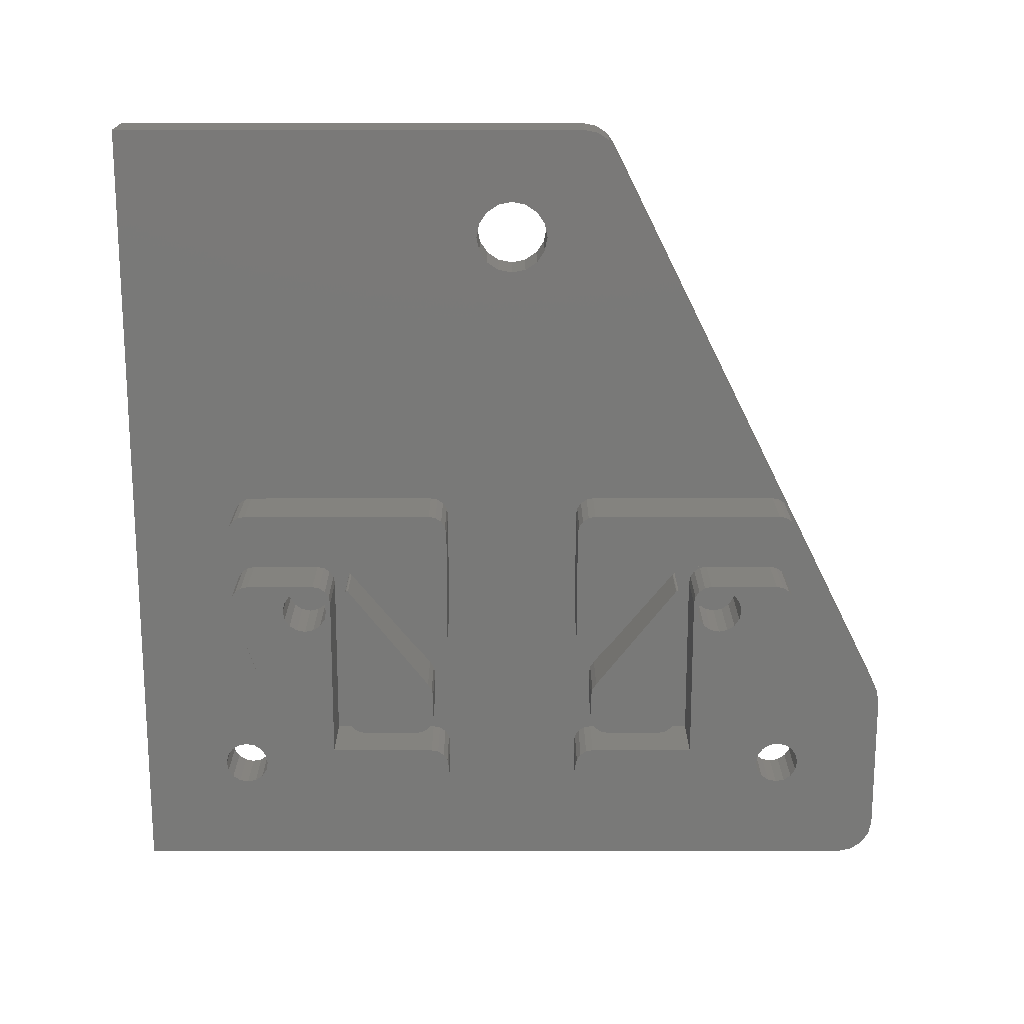
<metadata>
{"format":"stl","ext":"stl","renderer":"f3d","projection":"perspective","resolution":1024,"background":"white","views":[{"elev":17.9,"azim":89.9,"up":"+Y"}]}
</metadata>
<code>
# stl→obj: 462 verts, 932 faces
v 0 44.3 88.6
v 6 -44.3 88.6
v 6 44.3 88.6
v 0 -44.3 88.6
v 0 -44.3 4
v 6 -44.3 4
v 6 44.3 36.3
v 0 44.3 36.3
v 6 -7.675 69.26
v 6 -7.675 67.34
v 6 -7.485 68.3
v 6 -8.217 70.07
v 6 -8.217 66.53
v 6 -9.028 70.61
v 6 -9.028 65.99
v 6 -9.985 70.8
v 6 -9.985 65.8
v 6 -10.94 70.61
v 6 -10.94 65.99
v 6 -11.75 70.07
v 6 -11.75 66.53
v 6 -12.29 69.26
v 6 -12.29 67.34
v 6 -12.48 68.3
v 6 -7.675 21.26
v 6 -7.675 19.34
v 6 -7.485 20.3
v 6 -8.217 22.07
v 6 -8.217 18.53
v 6 -9.028 22.61
v 6 -9.028 17.99
v 6 -9.985 22.8
v 6 -9.985 17.8
v 6 -10.94 22.61
v 6 -10.94 17.99
v 6 -11.75 22.07
v 6 -11.75 18.53
v 6 -12.29 21.26
v 6 -12.29 19.34
v 6 -12.48 20.3
v 6 -25.08 33.82
v 6 -27.48 34.8
v 6 -25.23 33.05
v 6 -24 34.9
v 6 -27.64 35.57
v 6 -23.23 35.05
v 6 -28.07 36.21
v 6 -28.72 36.65
v 6 -28.72 51.95
v 6 -29.48 51.8
v 6 -29.48 36.8
v 6 -31.48 51.8
v 6 -31.48 36.8
v 6 -32.25 51.95
v 6 -32.25 36.65
v 6 -32.9 52.39
v 6 -32.9 36.21
v 6 -33.33 53.03
v 6 -33.33 35.57
v 6 -33.48 53.8
v 6 -33.48 34.8
v 6 -29.99 75.64
v 6 -9.75 76.65
v 6 -29.8 76.6
v 6 -32.25 69.15
v 6 -30.53 74.83
v 6 -31.34 74.29
v 6 -32.3 74.1
v 6 -33.26 74.29
v 6 -32.9 68.71
v 6 -34.07 74.83
v 6 -33.33 68.07
v 6 -33.48 67.3
v 6 -34.61 75.64
v 6 -30.53 10.23
v 6 -22.77 0.3045
v 6 -29.99 11.04
v 6 -24.3 0
v 6 -31.34 9.69
v 6 -32.3 9.5
v 6 -40.3 0
v 6 -33.26 9.69
v 6 -34.07 10.23
v 6 -34.61 11.04
v 6 -34.8 12
v 6 -4.485 63.55
v 6 -7.5 63.43
v 6 -7.485 63.35
v 6 -7.544 63.49
v 6 -7.571 65.89
v 6 -7.608 63.53
v 6 -8.22 65.45
v 6 -7.685 63.55
v 6 -8.985 65.3
v 6 -23.23 63.55
v 6 -27.48 53.8
v 6 -25.23 55.55
v 6 -25.23 61.55
v 6 -27.64 53.03
v 6 -27.48 65.3
v 6 -25.08 62.32
v 6 -24.65 62.96
v 6 -24 63.4
v 6 -4.485 25.05
v 6 -6.985 21.3
v 6 -4.485 13.8
v 6 -7.137 22.07
v 6 -7.5 25.17
v 6 -7.485 25.25
v 6 -7.5 25.33
v 6 -7.544 25.39
v 6 -14.65 33.39
v 6 -19.07 34.46
v 6 -15.08 34.03
v 6 -15.23 34.8
v 6 -15.08 35.57
v 6 -20.48 35.05
v 6 -14 36.65
v 6 -20.48 53.55
v 6 -14.65 36.21
v 6 -19.72 34.9
v 6 -23.23 53.55
v 6 -28.07 52.39
v 6 -24 53.7
v 6 -24.65 54.14
v 6 -25.08 54.78
v 6 -24.65 34.46
v 6 0.9292 52.39
v 6 28.3 44.3
v 6 1.363 53.03
v 6 1.363 35.57
v 6 1.515 34.8
v 6 0.9292 36.21
v 6 0.2804 51.95
v 6 0.2804 36.65
v 6 -0.485 51.8
v 6 -0.485 36.8
v 6 -13.23 51.8
v 6 -13.23 36.8
v 6 -14 51.95
v 6 -14.65 52.39
v 6 -19.72 53.7
v 6 -15.08 53.03
v 6 -19.07 54.14
v 6 -15.23 53.8
v 6 36 45.83
v 6 36.3 44.3
v 6 36 42.77
v 6 35.13 41.47
v 6 41.83 32.6
v 6 35.13 47.13
v 6 33.83 48
v 6 32.3 48.3
v 6 30.77 48
v 6 1.515 74.8
v 6 29.47 47.13
v 6 1.515 53.8
v 6 28.6 45.83
v 6 1.363 75.57
v 6 0.9292 76.21
v 6 0.2804 76.65
v 6 -0.485 76.8
v 6 -2.485 76.8
v 6 -6.985 67.3
v 6 -4.485 74.8
v 6 -6.985 74.8
v 6 -4.333 75.57
v 6 -7.137 75.57
v 6 -3.899 76.21
v 6 -7.571 76.21
v 6 -3.25 76.65
v 6 -8.985 76.8
v 6 -8.22 76.65
v 6 -29.99 77.56
v 6 -30.53 78.37
v 6 -31.34 78.91
v 6 -34.61 12.96
v 6 -41.83 0.3045
v 6 -43.13 1.172
v 6 -32.3 79.1
v 6 -33.26 78.91
v 6 -34.07 78.37
v 6 -34.61 77.56
v 6 -34.8 76.6
v 6 -44 2.469
v 6 44 34.77
v 6 43.13 33.47
v 6 33.83 40.6
v 6 32.3 40.3
v 6 30.77 40.6
v 6 1.515 13.8
v 6 29.47 41.47
v 6 28.6 42.77
v 6 1.363 13.03
v 6 0.9292 12.39
v 6 0.2804 11.95
v 6 -6.985 13.8
v 6 -4.333 13.03
v 6 -7.137 13.03
v 6 -3.899 12.39
v 6 -7.571 12.39
v 6 -3.25 11.95
v 6 -8.22 11.95
v 6 -2.485 11.8
v 6 -8.985 11.8
v 6 -0.485 11.8
v 6 -9.75 11.95
v 6 -29.8 12
v 6 -29.99 12.96
v 6 -32.25 19.45
v 6 -30.53 13.77
v 6 -31.34 14.31
v 6 -32.3 14.5
v 6 -33.26 14.31
v 6 -32.9 19.89
v 6 -34.07 13.77
v 6 -33.33 20.53
v 6 -33.48 21.3
v 6 -7.137 66.53
v 6 -7.5 63.27
v 6 -7.544 63.21
v 6 -14.65 55.21
v 6 -15.08 54.57
v 6 -7.544 25.11
v 6 -7.571 22.71
v 6 -7.608 25.07
v 6 -8.22 23.15
v 6 -7.685 25.05
v 6 -8.985 23.3
v 6 -23.23 25.05
v 6 -25.23 27.05
v 6 -27.48 23.3
v 6 -24 25.2
v 6 -24.65 25.64
v 6 -25.08 26.28
v 0 28.6 42.77
v 0 -30.53 13.77
v 0 28.3 44.3
v 0 -29.99 75.64
v 0 -29.8 76.6
v 0 -30.53 74.83
v 0 -31.34 14.31
v 0 -31.34 74.29
v 0 -32.3 14.5
v 0 -32.3 74.1
v 0 -33.26 14.31
v 0 -33.26 74.29
v 0 -34.07 13.77
v 0 -34.07 74.83
v 0 -34.61 12.96
v 0 -34.8 12
v 0 -34.61 75.64
v 0 -22.77 0.3045
v 0 -29.99 11.04
v 0 -29.8 12
v 0 -30.53 10.23
v 0 -24.3 0
v 0 -31.34 9.69
v 0 -32.3 9.5
v 0 -40.3 0
v 0 -33.26 9.69
v 0 -34.61 11.04
v 0 -34.07 10.23
v 0 36 42.77
v 0 36.3 44.3
v 0 35.13 41.47
v 0 41.83 32.6
v 0 33.83 40.6
v 0 32.3 40.3
v 0 30.77 40.6
v 0 -29.99 12.96
v 0 29.47 41.47
v 0 44 34.77
v 0 43.13 33.47
v 0 36 45.83
v 0 35.13 47.13
v 0 33.83 48
v 0 32.3 48.3
v 0 30.77 48
v 0 29.47 47.13
v 0 28.6 45.83
v 0 -29.99 77.56
v 0 -30.53 78.37
v 0 -31.34 78.91
v 0 -32.3 79.1
v 0 -41.83 0.3045
v 0 -43.13 1.172
v 0 -44 2.469
v 0 -33.26 78.91
v 0 -34.07 78.37
v 0 -34.61 77.56
v 0 -34.8 76.6
v 13 -0.485 36.8
v 13 1.515 34.8
v 13 1.363 35.57
v 13 -4.485 25.05
v 13 1.515 13.8
v 13 0.9292 36.21
v 13 -4.485 13.8
v 13 0.2804 36.65
v 13 -0.485 11.8
v 13 1.363 13.03
v 13 0.9292 12.39
v 13 0.2804 11.95
v 13 -2.485 11.8
v 13 -3.25 11.95
v 13 -3.899 12.39
v 13 -13.23 36.8
v 13 -14.65 33.39
v 13 -14 36.65
v 13 -14.65 36.21
v 13 -15.08 35.57
v 13 -15.08 34.03
v 13 -15.23 34.8
v 13 -4.333 13.03
v 13 -29.48 36.8
v 13 -27.48 34.8
v 13 -27.64 35.57
v 13 -7.675 21.26
v 13 -6.985 21.3
v 13 -7.137 22.07
v 13 -7.675 19.34
v 13 -7.485 20.3
v 13 -6.985 13.8
v 13 -8.217 22.07
v 13 -7.571 22.71
v 13 -8.22 23.15
v 13 -9.028 22.61
v 13 -8.985 23.3
v 13 -9.985 22.8
v 13 -10.94 22.61
v 13 -12.29 21.26
v 13 -27.48 23.3
v 13 -12.48 20.3
v 13 -11.75 22.07
v 13 -8.217 18.53
v 13 -9.028 17.99
v 13 -9.985 17.8
v 13 -9.75 11.95
v 13 -7.137 13.03
v 13 -7.571 12.39
v 13 -8.22 11.95
v 13 -8.985 11.8
v 13 -10.94 17.99
v 13 -11.75 18.53
v 13 -32.25 19.45
v 13 -12.29 19.34
v 13 -28.07 36.21
v 13 -28.72 36.65
v 13 -33.48 34.8
v 13 -31.48 36.8
v 13 -32.25 36.65
v 13 -32.9 36.21
v 13 -33.48 21.3
v 13 -33.33 35.57
v 13 -32.9 19.89
v 13 -33.33 20.53
v 13 -7.5 25.33
v 13 -7.5 25.17
v 13 -7.485 25.25
v 13 -7.544 25.39
v 13 -7.544 25.11
v 13 -7.608 25.07
v 13 -7.685 25.05
v 13 -19.07 34.46
v 13 -20.48 35.05
v 13 -19.72 34.9
v 13 -25.23 33.05
v 13 -23.23 35.05
v 13 -23.23 25.05
v 13 -24 34.9
v 13 -25.23 27.05
v 13 -24.65 34.46
v 13 -25.08 33.82
v 13 -24 25.2
v 13 -24.65 25.64
v 13 -25.08 26.28
v 13 -9.75 76.65
v 13 -6.985 74.8
v 13 -7.137 75.57
v 13 -7.675 69.26
v 13 -6.985 67.3
v 13 -7.675 67.34
v 13 -7.485 68.3
v 13 -7.571 76.21
v 13 -8.217 70.07
v 13 -8.22 76.65
v 13 -8.985 76.8
v 13 -9.028 70.61
v 13 -9.985 70.8
v 13 -10.94 70.61
v 13 -11.75 70.07
v 13 -32.25 69.15
v 13 -12.29 69.26
v 13 -27.48 65.3
v 13 -12.48 68.3
v 13 -33.48 53.8
v 13 -27.48 53.8
v 13 -29.48 51.8
v 13 -27.64 53.03
v 13 -28.07 52.39
v 13 -28.72 51.95
v 13 -33.48 67.3
v 13 -32.9 68.71
v 13 -31.48 51.8
v 13 -33.33 68.07
v 13 -32.25 51.95
v 13 -32.9 52.39
v 13 -33.33 53.03
v 13 -7.137 66.53
v 13 -8.217 66.53
v 13 -7.571 65.89
v 13 -8.22 65.45
v 13 -9.028 65.99
v 13 -8.985 65.3
v 13 -9.985 65.8
v 13 -10.94 65.99
v 13 -11.75 66.53
v 13 -12.29 67.34
v 13 -0.485 76.8
v 13 1.515 74.8
v 13 1.363 75.57
v 13 -4.485 63.55
v 13 1.515 53.8
v 13 0.9292 76.21
v 13 -0.485 51.8
v 13 0.2804 76.65
v 13 1.363 53.03
v 13 -4.485 74.8
v 13 0.9292 52.39
v 13 -2.485 76.8
v 13 -3.25 76.65
v 13 -3.899 76.21
v 13 -4.333 75.57
v 13 0.2804 51.95
v 13 -13.23 51.8
v 13 -14.65 55.21
v 13 -14 51.95
v 13 -14.65 52.39
v 13 -15.08 54.57
v 13 -15.08 53.03
v 13 -15.23 53.8
v 13 -7.5 63.43
v 13 -7.5 63.27
v 13 -7.485 63.35
v 13 -7.544 63.49
v 13 -7.544 63.21
v 13 -7.608 63.53
v 13 -7.685 63.55
v 13 -19.07 54.14
v 13 -23.23 63.55
v 13 -25.23 61.55
v 13 -25.23 55.55
v 13 -20.48 53.55
v 13 -19.72 53.7
v 13 -24 63.4
v 13 -24.65 62.96
v 13 -23.23 53.55
v 13 -25.08 62.32
v 13 -24 53.7
v 13 -24.65 54.14
v 13 -25.08 54.78
f 1 2 3
f 2 1 4
f 5 2 4
f 2 5 6
f 7 1 3
f 1 7 8
f 9 10 11
f 12 10 9
f 12 13 10
f 14 13 12
f 14 15 13
f 16 15 14
f 16 17 15
f 18 17 16
f 18 19 17
f 20 19 18
f 20 21 19
f 22 21 20
f 22 23 21
f 23 22 24
f 25 26 27
f 28 26 25
f 28 29 26
f 30 29 28
f 30 31 29
f 32 31 30
f 32 33 31
f 34 33 32
f 34 35 33
f 36 35 34
f 36 37 35
f 38 37 36
f 38 39 37
f 39 38 40
f 41 42 43
f 44 45 42
f 46 47 44
f 44 47 45
f 48 46 49
f 46 48 47
f 50 48 49
f 50 51 48
f 52 51 50
f 52 53 51
f 54 53 52
f 54 55 53
f 56 55 54
f 56 57 55
f 58 57 56
f 58 59 57
f 60 59 58
f 59 60 61
f 62 63 64
f 65 62 66
f 65 66 67
f 62 65 63
f 68 65 67
f 69 65 68
f 65 69 70
f 71 70 69
f 70 71 72
f 2 60 73
f 6 60 2
f 72 74 73
f 74 72 71
f 75 76 77
f 76 75 78
f 79 78 75
f 80 78 79
f 81 80 82
f 81 82 83
f 80 81 78
f 84 81 83
f 81 84 85
f 86 87 88
f 89 86 90
f 86 89 87
f 90 91 89
f 92 91 90
f 91 92 93
f 94 93 92
f 94 95 93
f 96 97 98
f 99 97 96
f 96 98 100
f 101 100 98
f 102 100 101
f 103 100 102
f 95 100 103
f 100 95 94
f 104 105 106
f 104 107 105
f 108 104 109
f 104 110 109
f 104 111 110
f 112 111 104
f 112 113 111
f 114 113 112
f 115 113 114
f 116 113 115
f 117 118 119
f 120 121 113
f 118 117 120
f 120 117 121
f 122 117 119
f 122 46 117
f 123 124 99
f 124 123 122
f 99 124 125
f 49 122 123
f 99 125 126
f 122 49 46
f 99 126 97
f 44 42 127
f 128 129 130
f 129 131 132
f 133 129 128
f 129 133 131
f 134 133 128
f 134 135 133
f 136 135 134
f 136 137 135
f 138 137 136
f 138 139 137
f 140 139 138
f 140 118 139
f 119 141 142
f 141 119 140
f 142 143 144
f 143 142 141
f 144 143 145
f 140 119 118
f 146 7 3
f 147 7 146
f 148 7 147
f 149 7 148
f 150 7 149
f 3 151 146
f 3 152 151
f 3 153 152
f 3 154 153
f 155 154 3
f 154 155 156
f 156 157 158
f 157 156 155
f 3 159 155
f 3 160 159
f 3 161 160
f 3 162 161
f 2 162 3
f 162 2 163
f 164 165 166
f 167 166 165
f 168 167 169
f 170 169 171
f 167 168 166
f 169 170 168
f 172 163 2
f 171 173 170
f 171 172 173
f 163 172 171
f 172 2 63
f 63 174 64
f 63 175 174
f 63 176 175
f 63 2 176
f 177 81 85
f 61 6 81
f 81 6 178
f 178 6 179
f 176 2 180
f 2 181 180
f 2 182 181
f 2 183 182
f 2 184 183
f 60 6 61
f 179 6 185
f 7 150 186
f 186 150 187
f 188 150 149
f 189 150 188
f 190 150 189
f 191 190 192
f 130 158 157
f 158 130 129
f 129 132 193
f 193 132 192
f 191 192 132
f 190 191 150
f 194 150 191
f 195 150 194
f 196 150 195
f 197 106 105
f 106 197 198
f 199 198 197
f 198 199 200
f 201 200 199
f 200 201 202
f 203 202 201
f 202 203 204
f 205 204 203
f 76 204 205
f 196 76 150
f 206 76 196
f 204 76 206
f 207 76 205
f 208 76 207
f 77 76 208
f 207 209 208
f 210 209 207
f 209 210 211
f 211 210 212
f 210 213 212
f 214 210 215
f 210 214 213
f 216 215 217
f 177 217 218
f 215 216 214
f 2 73 74
f 2 74 184
f 217 177 216
f 61 81 218
f 81 177 218
f 165 164 86
f 219 86 164
f 90 86 219
f 220 86 88
f 221 86 220
f 221 222 86
f 120 113 116
f 223 144 145
f 222 144 223
f 144 222 221
f 224 104 108
f 104 224 225
f 104 225 107
f 226 225 224
f 227 226 228
f 226 227 225
f 228 229 227
f 230 229 228
f 127 42 41
f 43 42 231
f 232 231 42
f 230 232 229
f 233 232 230
f 234 232 233
f 235 232 234
f 231 232 235
f 236 237 238
f 238 239 240
f 241 238 237
f 238 241 239
f 242 241 237
f 242 243 241
f 244 243 242
f 244 245 243
f 246 245 244
f 246 247 245
f 248 247 246
f 248 249 247
f 5 248 250
f 248 5 249
f 5 250 251
f 249 5 252
f 253 254 255
f 253 256 254
f 257 258 256
f 257 259 258
f 260 259 257
f 259 260 261
f 262 5 251
f 263 5 262
f 5 263 260
f 261 260 263
f 8 264 265
f 8 266 264
f 267 268 266
f 267 269 268
f 267 270 269
f 253 270 267
f 253 271 272
f 271 253 255
f 270 253 272
f 267 8 273
f 267 273 274
f 266 8 267
f 8 265 275
f 8 275 1
f 276 1 275
f 277 1 276
f 278 1 277
f 279 1 278
f 280 1 279
f 240 280 281
f 272 271 236
f 237 236 271
f 256 253 257
f 238 240 281
f 280 240 1
f 282 1 240
f 283 1 282
f 284 1 283
f 4 284 285
f 5 260 286
f 5 286 287
f 5 287 288
f 4 252 5
f 284 4 1
f 289 4 285
f 290 4 289
f 291 4 290
f 292 4 291
f 252 4 292
f 287 178 179
f 178 287 286
f 288 6 5
f 6 288 185
f 253 150 76
f 150 253 267
f 286 81 178
f 81 286 260
f 287 185 288
f 185 287 179
f 267 187 150
f 187 267 274
f 186 8 7
f 8 186 273
f 187 273 186
f 273 187 274
f 257 76 78
f 76 257 253
f 260 78 81
f 78 260 257
f 243 68 67
f 68 243 245
f 289 180 181
f 180 289 285
f 240 174 282
f 174 240 64
f 183 290 182
f 290 183 291
f 241 67 66
f 67 241 243
f 239 64 240
f 64 239 62
f 284 175 176
f 175 284 283
f 285 176 180
f 176 285 284
f 282 175 283
f 175 282 174
f 71 252 74
f 252 71 249
f 245 69 68
f 69 245 247
f 184 291 183
f 291 184 292
f 290 181 182
f 181 290 289
f 241 62 239
f 62 241 66
f 247 71 69
f 71 247 249
f 74 292 184
f 292 74 252
f 258 80 79
f 80 258 259
f 244 212 213
f 212 244 242
f 256 79 75
f 79 256 258
f 84 251 85
f 251 84 262
f 83 262 84
f 262 83 263
f 256 77 254
f 77 256 75
f 271 211 237
f 211 271 209
f 242 211 212
f 211 242 237
f 255 209 271
f 209 255 208
f 259 82 80
f 82 259 261
f 254 208 255
f 208 254 77
f 261 83 82
f 83 261 263
f 177 248 216
f 248 177 250
f 248 214 216
f 214 248 246
f 246 213 214
f 213 246 244
f 85 250 177
f 250 85 251
f 268 189 188
f 189 268 269
f 279 153 154
f 153 279 278
f 265 146 275
f 146 265 147
f 193 238 129
f 238 193 236
f 192 236 193
f 236 192 272
f 266 188 149
f 188 266 268
f 264 147 265
f 147 264 148
f 277 151 152
f 151 277 276
f 278 152 153
f 152 278 277
f 275 151 276
f 151 275 146
f 269 190 189
f 190 269 270
f 266 148 264
f 148 266 149
f 270 192 190
f 192 270 272
f 129 281 158
f 281 129 238
f 158 280 156
f 280 158 281
f 280 154 156
f 154 280 279
f 293 294 295
f 294 296 297
f 293 295 298
f 299 297 296
f 293 298 300
f 301 297 299
f 294 293 296
f 297 301 302
f 302 301 303
f 303 301 304
f 301 299 305
f 305 299 306
f 306 299 307
f 308 296 293
f 309 308 310
f 309 310 311
f 308 309 296
f 312 309 311
f 312 313 309
f 313 312 314
f 307 299 315
f 316 317 318
f 319 320 321
f 322 320 323
f 320 322 324
f 325 321 326
f 320 319 323
f 321 325 319
f 327 325 326
f 328 327 329
f 327 328 325
f 329 330 328
f 329 331 330
f 332 333 334
f 335 333 332
f 331 333 335
f 333 331 329
f 336 324 322
f 337 324 336
f 338 324 337
f 339 324 338
f 324 339 340
f 340 339 341
f 342 339 343
f 341 339 342
f 344 339 338
f 345 339 344
f 346 345 347
f 333 347 334
f 346 347 333
f 316 318 348
f 316 348 349
f 317 316 350
f 350 316 351
f 350 351 352
f 345 346 339
f 317 350 333
f 350 352 353
f 354 333 350
f 350 353 355
f 333 354 346
f 346 354 356
f 356 354 357
f 358 359 360
f 361 359 358
f 361 362 359
f 361 363 362
f 361 364 363
f 365 364 361
f 366 365 367
f 368 365 366
f 368 366 369
f 365 370 364
f 368 369 371
f 365 368 372
f 368 371 373
f 365 372 370
f 368 373 374
f 370 372 375
f 375 372 376
f 376 372 377
f 116 311 120
f 311 116 312
f 118 311 310
f 311 118 120
f 139 310 308
f 310 139 118
f 137 308 293
f 308 137 139
f 135 293 300
f 293 135 137
f 133 300 298
f 300 133 135
f 295 133 298
f 133 295 131
f 294 131 295
f 131 294 132
f 297 132 294
f 132 297 191
f 302 191 297
f 191 302 194
f 303 194 302
f 194 303 195
f 196 303 304
f 303 196 195
f 206 304 301
f 304 206 196
f 204 301 305
f 301 204 206
f 202 305 306
f 305 202 204
f 200 306 307
f 306 200 202
f 200 315 198
f 315 200 307
f 198 299 106
f 299 198 315
f 106 296 104
f 296 106 299
f 112 296 309
f 296 112 104
f 112 313 114
f 313 112 309
f 114 314 115
f 314 114 313
f 115 312 116
f 312 115 314
f 59 353 57
f 353 59 355
f 55 353 352
f 353 55 57
f 53 352 351
f 352 53 55
f 51 351 316
f 351 51 53
f 48 316 349
f 316 48 51
f 47 349 348
f 349 47 48
f 318 47 348
f 47 318 45
f 317 45 318
f 45 317 42
f 333 42 317
f 42 333 232
f 229 333 329
f 333 229 232
f 227 329 327
f 329 227 229
f 225 327 326
f 327 225 227
f 321 225 326
f 225 321 107
f 320 107 321
f 107 320 105
f 324 105 320
f 105 324 197
f 340 197 324
f 197 340 199
f 341 199 340
f 199 341 201
f 203 341 342
f 341 203 201
f 205 342 343
f 342 205 203
f 207 343 339
f 343 207 205
f 210 339 346
f 339 210 207
f 215 346 356
f 346 215 210
f 215 357 217
f 357 215 356
f 217 354 218
f 354 217 357
f 218 350 61
f 350 218 354
f 61 355 59
f 355 61 350
f 345 39 347
f 39 345 37
f 35 345 344
f 345 35 37
f 33 344 338
f 344 33 35
f 31 338 337
f 338 31 33
f 29 337 336
f 337 29 31
f 29 322 26
f 322 29 336
f 26 323 27
f 323 26 322
f 27 319 25
f 319 27 323
f 25 325 28
f 325 25 319
f 30 325 328
f 325 30 28
f 32 328 330
f 328 32 30
f 34 330 331
f 330 34 32
f 36 331 335
f 331 36 34
f 332 36 335
f 36 332 38
f 334 38 332
f 38 334 40
f 347 40 334
f 40 347 39
f 41 373 127
f 373 41 374
f 44 373 371
f 373 44 127
f 46 371 369
f 371 46 44
f 117 369 366
f 369 117 46
f 121 366 367
f 366 121 117
f 113 367 365
f 367 113 121
f 111 365 361
f 365 111 113
f 358 111 361
f 111 358 110
f 360 110 358
f 110 360 109
f 359 109 360
f 109 359 108
f 362 108 359
f 108 362 224
f 226 362 363
f 362 226 224
f 228 363 364
f 363 228 226
f 230 364 370
f 364 230 228
f 233 370 375
f 370 233 230
f 234 375 376
f 375 234 233
f 234 377 235
f 377 234 376
f 235 372 231
f 372 235 377
f 231 368 43
f 368 231 372
f 43 374 41
f 374 43 368
f 378 379 380
f 379 381 382
f 383 382 384
f 378 380 385
f 382 381 384
f 379 386 381
f 378 385 387
f 378 387 388
f 379 389 386
f 379 378 390
f 379 390 389
f 378 391 390
f 378 392 391
f 393 392 378
f 394 395 396
f 392 393 394
f 397 398 395
f 399 398 397
f 398 399 400
f 400 399 401
f 401 399 402
f 394 393 395
f 403 395 393
f 397 395 403
f 403 393 404
f 399 397 405
f 403 404 406
f 405 397 407
f 407 397 408
f 408 397 409
f 382 383 410
f 411 410 383
f 410 411 412
f 411 413 412
f 414 413 411
f 413 414 415
f 416 415 414
f 417 415 416
f 417 395 415
f 418 395 417
f 419 395 418
f 395 419 396
f 420 421 422
f 421 423 424
f 420 422 425
f 426 424 423
f 420 425 427
f 424 426 428
f 421 420 429
f 428 426 430
f 429 420 431
f 429 431 432
f 429 432 433
f 429 433 434
f 421 429 423
f 430 426 435
f 423 436 426
f 437 436 423
f 436 437 438
f 437 439 438
f 440 439 437
f 440 441 439
f 441 440 442
f 443 444 445
f 446 444 443
f 446 447 444
f 448 447 446
f 449 447 448
f 449 450 447
f 451 450 449
f 452 450 451
f 453 450 452
f 450 454 455
f 452 451 456
f 450 453 454
f 452 456 457
f 454 453 458
f 452 457 459
f 458 453 460
f 460 453 461
f 461 453 462
f 141 441 143
f 441 141 439
f 141 438 439
f 438 141 140
f 140 436 438
f 436 140 138
f 138 426 436
f 426 138 136
f 136 435 426
f 435 136 134
f 134 430 435
f 430 134 128
f 430 130 428
f 130 430 128
f 428 157 424
f 157 428 130
f 424 155 421
f 155 424 157
f 421 159 422
f 159 421 155
f 422 160 425
f 160 422 159
f 160 427 425
f 427 160 161
f 161 420 427
f 420 161 162
f 162 431 420
f 431 162 163
f 163 432 431
f 432 163 171
f 171 433 432
f 433 171 169
f 167 433 169
f 433 167 434
f 165 434 167
f 434 165 429
f 86 429 165
f 429 86 423
f 86 437 423
f 437 86 222
f 223 437 222
f 437 223 440
f 145 440 223
f 440 145 442
f 143 442 145
f 442 143 441
f 56 409 58
f 409 56 408
f 56 407 408
f 407 56 54
f 54 405 407
f 405 54 52
f 52 399 405
f 399 52 50
f 50 402 399
f 402 50 49
f 49 401 402
f 401 49 123
f 401 99 400
f 99 401 123
f 400 96 398
f 96 400 99
f 398 100 395
f 100 398 96
f 100 415 395
f 415 100 94
f 94 413 415
f 413 94 92
f 92 412 413
f 412 92 90
f 412 219 410
f 219 412 90
f 410 164 382
f 164 410 219
f 382 166 379
f 166 382 164
f 379 168 380
f 168 379 166
f 380 170 385
f 170 380 168
f 170 387 385
f 387 170 173
f 173 388 387
f 388 173 172
f 172 378 388
f 378 172 63
f 63 393 378
f 393 63 65
f 65 404 393
f 404 65 70
f 72 404 70
f 404 72 406
f 73 406 72
f 406 73 403
f 60 403 73
f 403 60 397
f 58 397 60
f 397 58 409
f 394 20 392
f 20 394 22
f 20 391 392
f 391 20 18
f 18 390 391
f 390 18 16
f 16 389 390
f 389 16 14
f 14 386 389
f 386 14 12
f 9 386 12
f 386 9 381
f 11 381 9
f 381 11 384
f 10 384 11
f 384 10 383
f 13 383 10
f 383 13 411
f 13 414 411
f 414 13 15
f 15 416 414
f 416 15 17
f 17 417 416
f 417 17 19
f 19 418 417
f 418 19 21
f 418 23 419
f 23 418 21
f 419 24 396
f 24 419 23
f 396 22 394
f 22 396 24
f 125 462 126
f 462 125 461
f 125 460 461
f 460 125 124
f 124 458 460
f 458 124 122
f 122 454 458
f 454 122 119
f 119 455 454
f 455 119 142
f 142 450 455
f 450 142 144
f 144 447 450
f 447 144 221
f 447 220 444
f 220 447 221
f 444 88 445
f 88 444 220
f 445 87 443
f 87 445 88
f 443 89 446
f 89 443 87
f 89 448 446
f 448 89 91
f 91 449 448
f 449 91 93
f 93 451 449
f 451 93 95
f 95 456 451
f 456 95 103
f 103 457 456
f 457 103 102
f 101 457 102
f 457 101 459
f 98 459 101
f 459 98 452
f 97 452 98
f 452 97 453
f 126 453 97
f 453 126 462

</code>
